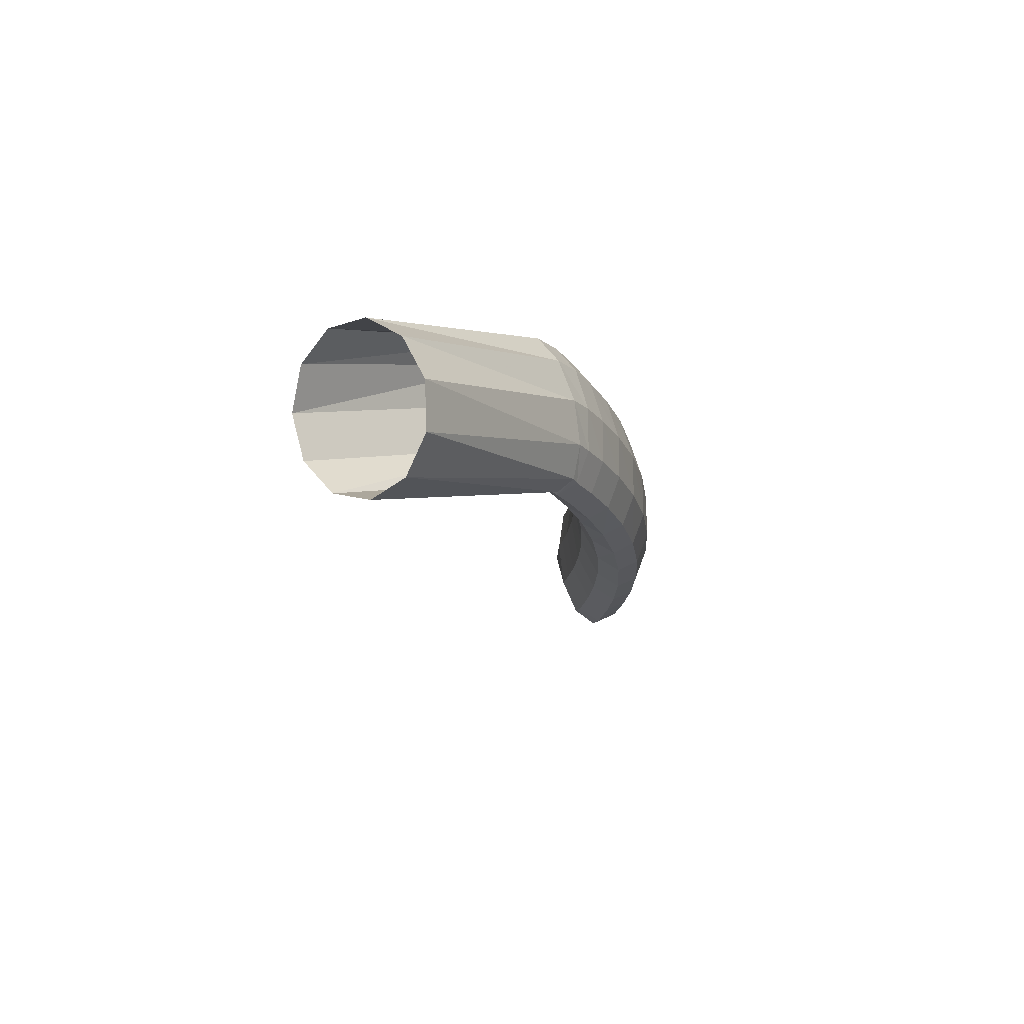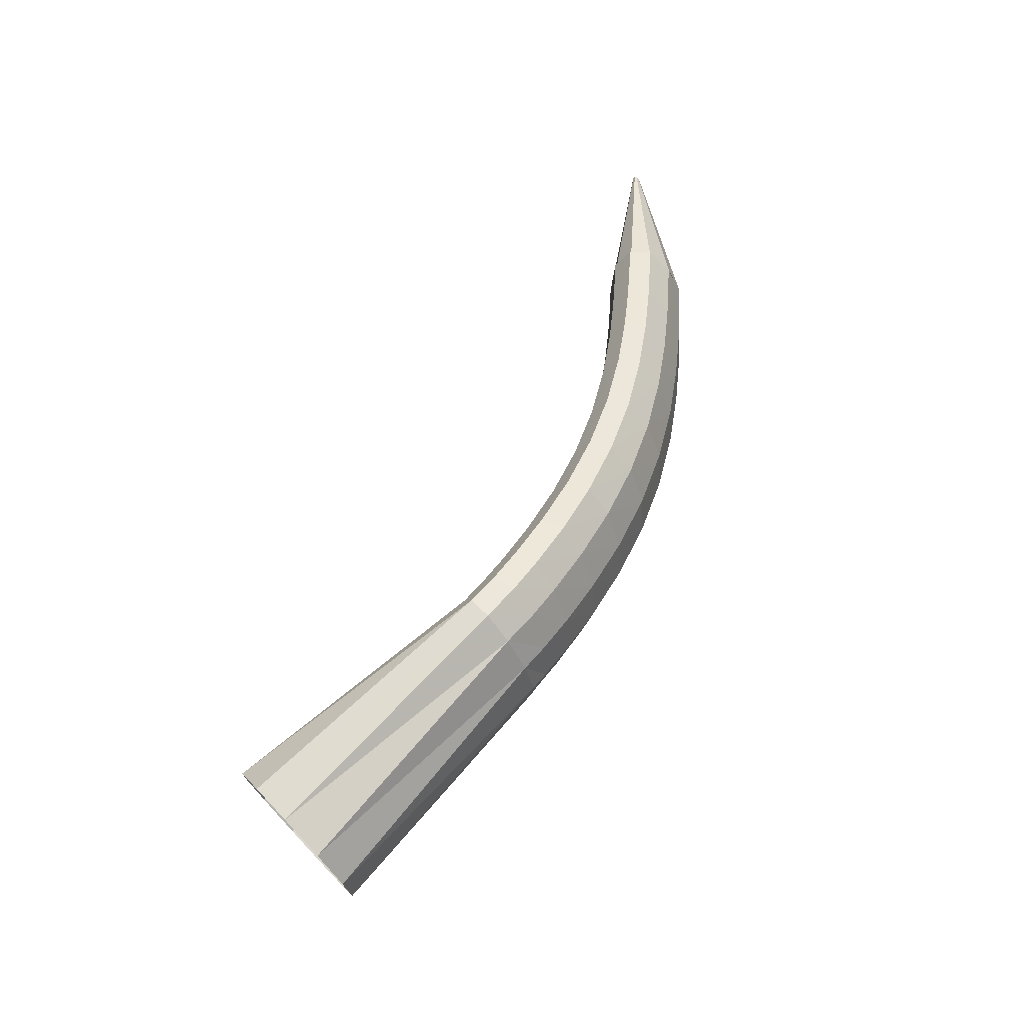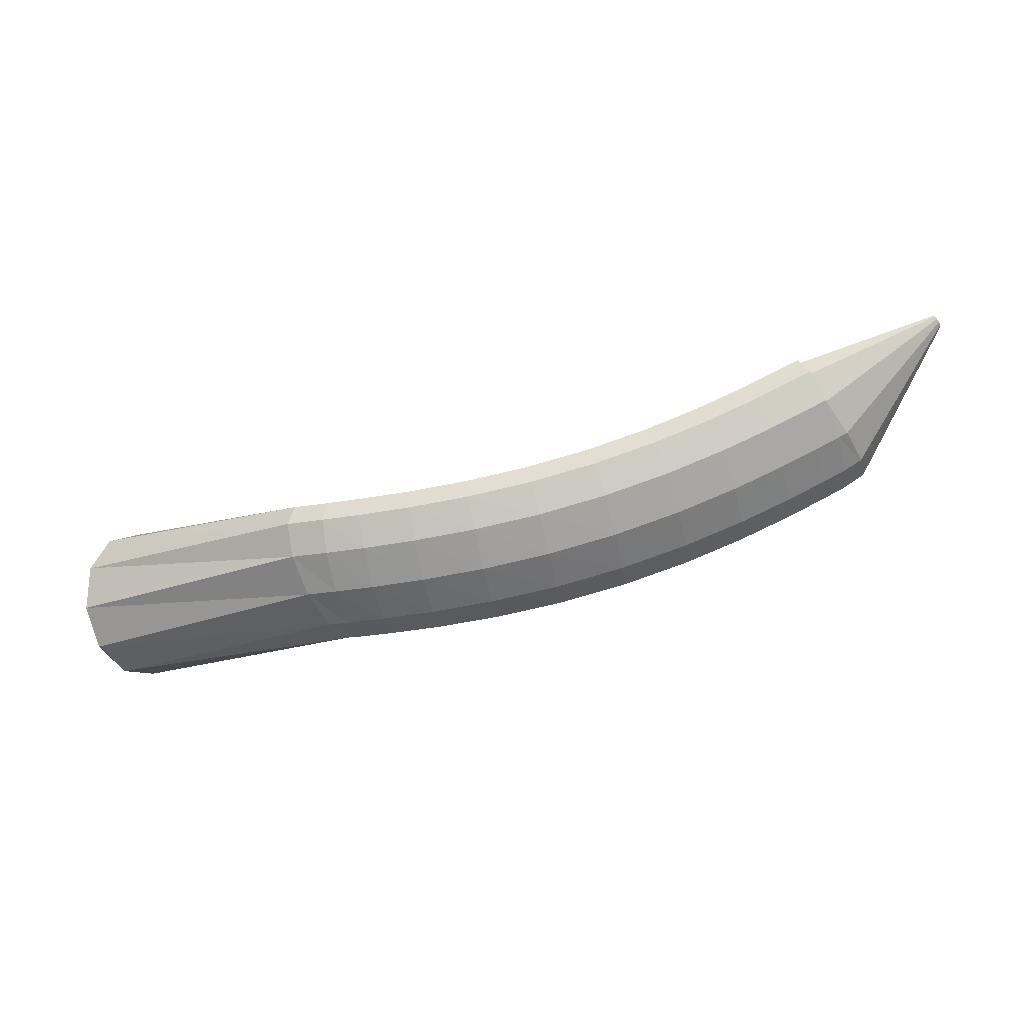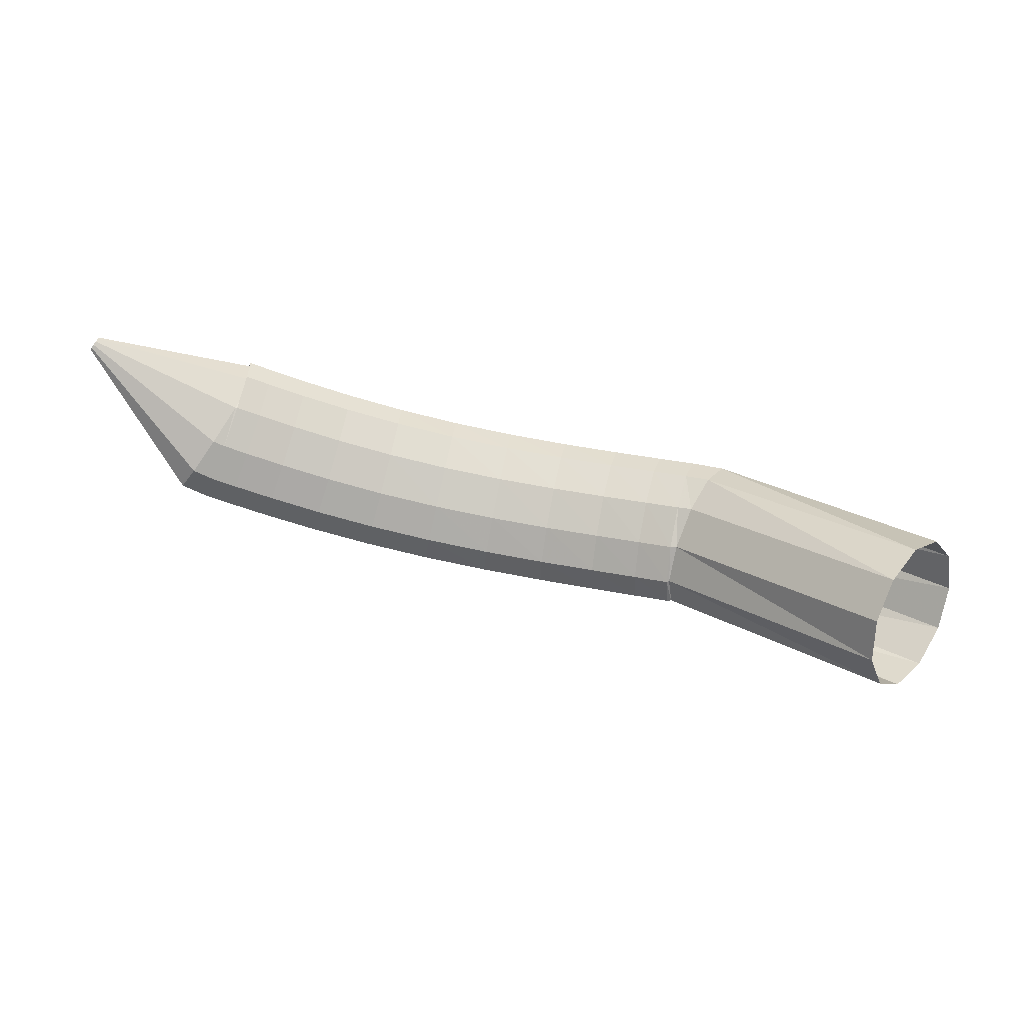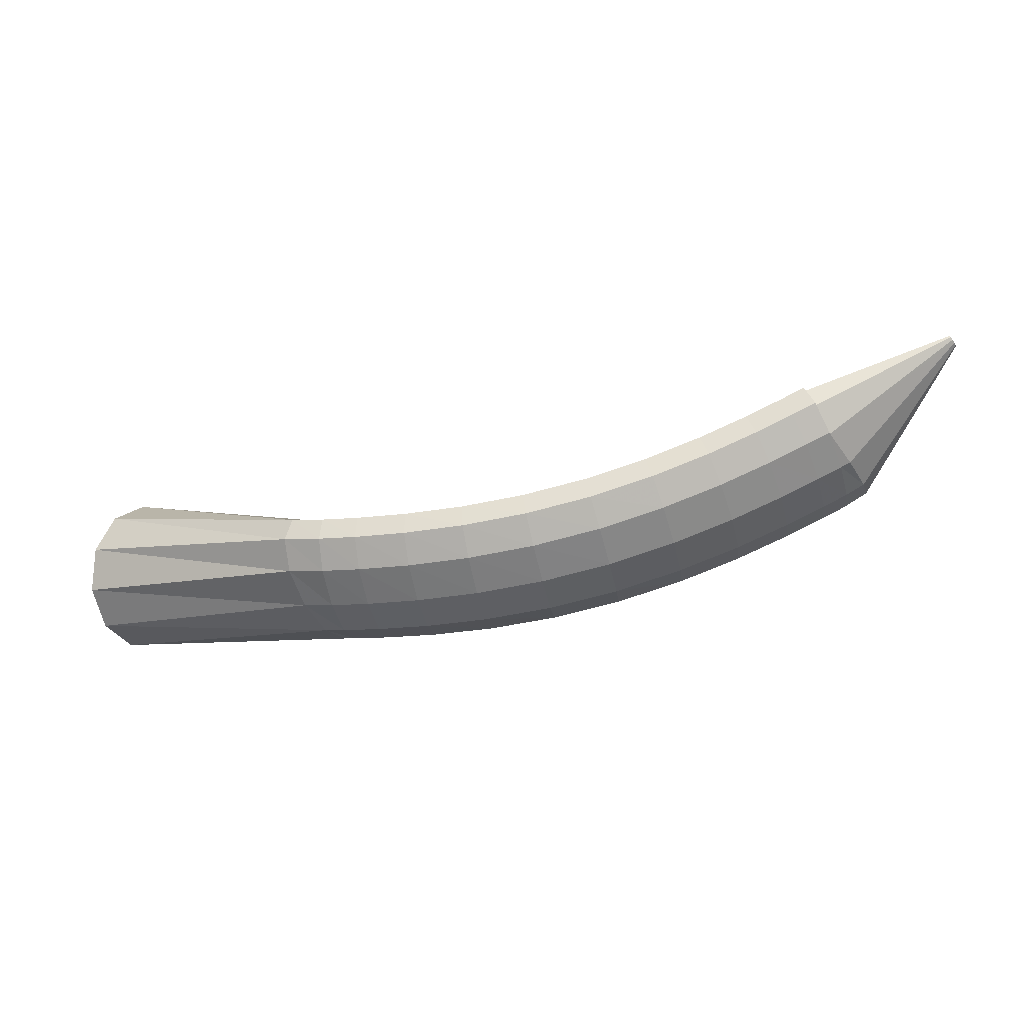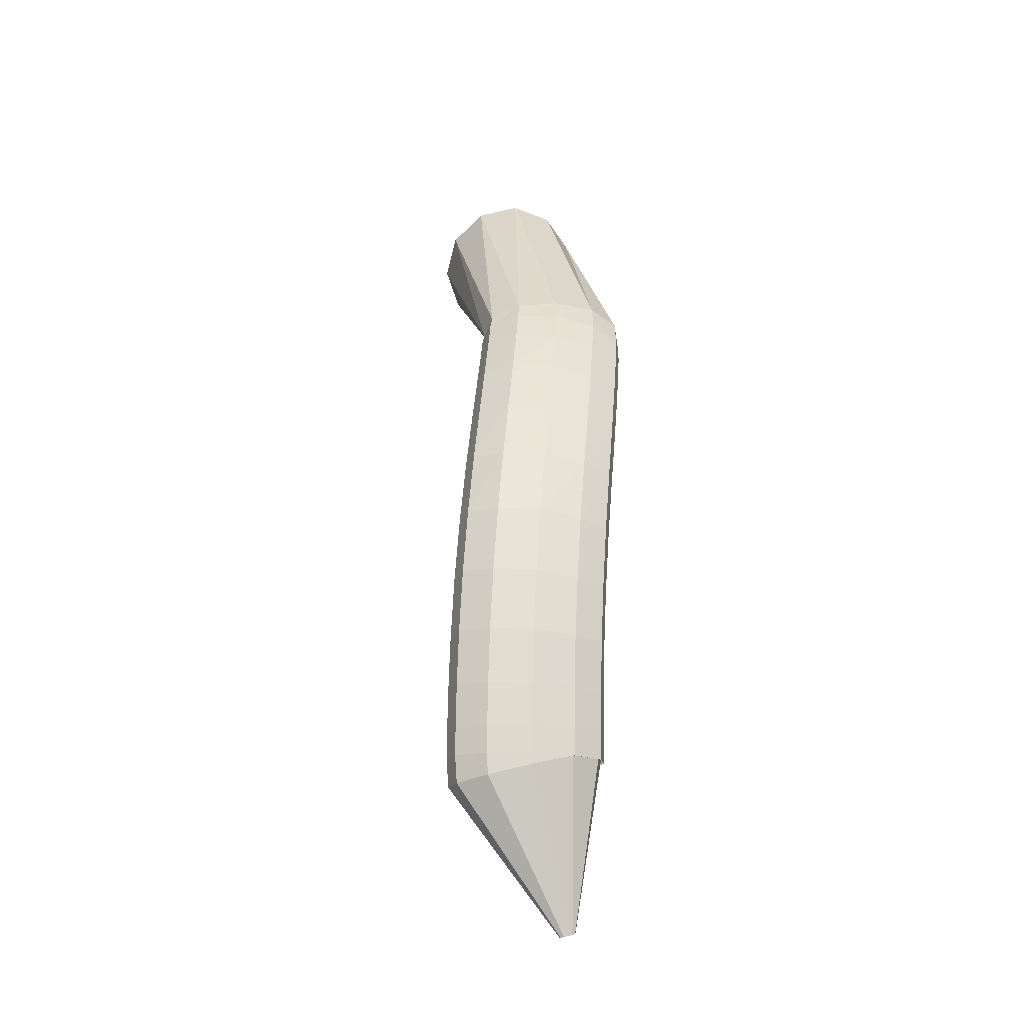
<metadata>
{"format":"obj","ext":"obj","renderer":"f3d","projection":"perspective","resolution":1024,"background":"white","views":[{"elev":-29.7,"azim":98.5,"up":"+Z"},{"elev":34.8,"azim":109.6,"up":"+Z"},{"elev":33.3,"azim":170.0,"up":"+Z"},{"elev":-12.9,"azim":-0.6,"up":"+Z"},{"elev":45.1,"azim":172.7,"up":"+Z"},{"elev":55.4,"azim":-73.9,"up":"+Y"}]}
</metadata>
<code>
g tube1
v 158.6 161.8 112.2
v 157.1 161.7 109.8
v 155.3 160.2 108.2
v 153.7 158 108
v 152.7 155.6 109.1
v 152.8 153.8 111.3
v 153.8 153.3 113.9
v 155.5 154.1 116
v 157.3 156 117
v 158.7 158.5 116.5
v 159.2 160.6 114.7
v 158.6 161.8 112.2
v 144.4 168.2 119.4
v 143.2 168.4 116.9
v 142 167.8 115.3
v 141.1 166.7 115
v 140.9 165.4 116.1
v 141.3 164.3 118.3
v 142.3 163.8 120.8
v 143.6 164 123
v 144.7 164.8 124
v 145.3 166.1 123.6
v 145.2 167.3 121.9
v 144.4 168.2 119.4
v 142.6 168.8 119.9
v 142 168.7 117.2
v 141.3 167.9 115.4
v 140.8 166.6 114.9
v 140.7 165.3 116
v 140.9 164.3 118.3
v 141.4 164 121
v 142.1 164.5 123.4
v 142.7 165.6 124.6
v 143 167 124.3
v 143 168.2 122.5
v 142.6 168.8 119.9
v 140.3 169.5 120.4
v 139.7 169.4 117.7
v 139.1 168.6 115.9
v 138.7 167.3 115.4
v 138.5 165.9 116.5
v 138.8 164.9 118.7
v 139.3 164.6 121.5
v 139.9 165.1 123.9
v 140.5 166.2 125.1
v 140.7 167.6 124.8
v 140.7 168.8 123
v 140.3 169.5 120.4
v 137.1 170.2 121.1
v 136.5 170.1 118.4
v 136 169.3 116.5
v 135.6 168 116
v 135.6 166.6 117.1
v 135.9 165.6 119.3
v 136.4 165.3 122.1
v 137 165.8 124.5
v 137.4 166.9 125.7
v 137.6 168.3 125.4
v 137.5 169.5 123.7
v 137.1 170.2 121.1
v 133.3 170.8 121.9
v 132.7 170.7 119.2
v 132.3 169.9 117.3
v 132 168.6 116.8
v 132.1 167.2 117.8
v 132.4 166.1 120
v 132.9 165.8 122.8
v 133.5 166.3 125.2
v 133.8 167.4 126.4
v 133.9 168.8 126.2
v 133.7 170.1 124.5
v 133.3 170.8 121.9
v 129.1 171.1 122.7
v 128.6 171 120.1
v 128.1 170.2 118.1
v 128 168.9 117.6
v 128.2 167.5 118.6
v 128.6 166.4 120.8
v 129.1 166.1 123.5
v 129.6 166.5 125.9
v 129.9 167.6 127.2
v 129.9 169.1 127
v 129.6 170.4 125.3
v 129.1 171.1 122.7
v 124.8 171 123.6
v 124.2 171 121
v 123.9 170.1 119
v 123.8 168.8 118.4
v 124.1 167.4 119.4
v 124.6 166.3 121.6
v 125.2 166 124.3
v 125.7 166.4 126.7
v 125.9 167.5 128
v 125.8 168.9 127.8
v 125.4 170.2 126.2
v 124.8 171 123.6
v 120.6 170.5 124.6
v 120 170.5 121.9
v 119.6 169.7 120
v 119.7 168.4 119.3
v 120.1 167 120.3
v 120.7 165.9 122.4
v 121.4 165.5 125.1
v 121.9 166 127.5
v 122 167.1 128.9
v 121.8 168.5 128.7
v 121.2 169.8 127.1
v 120.6 170.5 124.6
v 116.7 169.8 125.5
v 116.1 169.8 122.8
v 115.7 169 120.9
v 115.9 167.7 120.3
v 116.4 166.3 121.1
v 117.1 165.3 123.3
v 117.8 164.9 126
v 118.3 165.3 128.4
v 118.4 166.4 129.7
v 118.1 167.8 129.6
v 117.5 169.1 128
v 116.7 169.8 125.5
v 113.4 169.1 126.3
v 112.7 169 123.7
v 112.4 168.2 121.7
v 112.6 166.9 121.1
v 113.1 165.6 122
v 114 164.5 124.1
v 114.7 164.2 126.8
v 115.3 164.6 129.2
v 115.3 165.7 130.5
v 115 167.1 130.4
v 114.2 168.3 128.8
v 113.4 169.1 126.3
v 110.9 168.4 127
v 110.2 168.3 124.4
v 109.9 167.5 122.4
v 110 166.3 121.8
v 110.7 164.9 122.6
v 111.5 163.9 124.7
v 112.3 163.5 127.4
v 112.9 164 129.8
v 113 165.1 131.2
v 112.5 166.4 131
v 111.8 167.7 129.5
v 110.9 168.4 127
v 109.3 167.9 127.4
v 108.6 167.9 124.8
v 108.3 167.1 122.9
v 108.5 165.8 122.2
v 109.1 164.4 123.1
v 110 163.4 125.2
v 110.8 163.1 127.8
v 111.4 163.5 130.2
v 111.5 164.6 131.6
v 111 166 131.5
v 110.2 167.2 129.9
v 109.3 167.9 127.4
v 108.7 167.8 127.6
v 107.4 167.5 125.2
v 106.8 166.6 123.4
v 106.9 165.3 122.8
v 107.9 164 123.5
v 109.3 163.2 125.4
v 110.7 163.1 127.8
v 111.7 163.7 130
v 112 164.9 131.3
v 111.4 166.2 131.2
v 110.2 167.3 129.9
v 108.7 167.8 127.6
v 100.9 162.2 132.2
v 100.8 162.2 131.9
v 100.7 162.1 131.8
v 100.7 162 131.7
v 100.8 161.8 131.8
v 101 161.7 132
v 101.1 161.7 132.2
v 101.2 161.8 132.4
v 101.2 161.9 132.5
v 101.2 162 132.5
v 101.1 162.2 132.4
v 100.9 162.2 132.2
f 1 2 14
f 14 13 1
f 2 3 15
f 15 14 2
f 3 4 16
f 16 15 3
f 4 5 17
f 17 16 4
f 5 6 18
f 18 17 5
f 6 7 19
f 19 18 6
f 7 8 20
f 20 19 7
f 8 9 21
f 21 20 8
f 9 10 22
f 22 21 9
f 10 11 23
f 23 22 10
f 11 12 24
f 24 23 11
f 13 14 26
f 26 25 13
f 14 15 27
f 27 26 14
f 15 16 28
f 28 27 15
f 16 17 29
f 29 28 16
f 17 18 30
f 30 29 17
f 18 19 31
f 31 30 18
f 19 20 32
f 32 31 19
f 20 21 33
f 33 32 20
f 21 22 34
f 34 33 21
f 22 23 35
f 35 34 22
f 23 24 36
f 36 35 23
f 25 26 38
f 38 37 25
f 26 27 39
f 39 38 26
f 27 28 40
f 40 39 27
f 28 29 41
f 41 40 28
f 29 30 42
f 42 41 29
f 30 31 43
f 43 42 30
f 31 32 44
f 44 43 31
f 32 33 45
f 45 44 32
f 33 34 46
f 46 45 33
f 34 35 47
f 47 46 34
f 35 36 48
f 48 47 35
f 37 38 50
f 50 49 37
f 38 39 51
f 51 50 38
f 39 40 52
f 52 51 39
f 40 41 53
f 53 52 40
f 41 42 54
f 54 53 41
f 42 43 55
f 55 54 42
f 43 44 56
f 56 55 43
f 44 45 57
f 57 56 44
f 45 46 58
f 58 57 45
f 46 47 59
f 59 58 46
f 47 48 60
f 60 59 47
f 49 50 62
f 62 61 49
f 50 51 63
f 63 62 50
f 51 52 64
f 64 63 51
f 52 53 65
f 65 64 52
f 53 54 66
f 66 65 53
f 54 55 67
f 67 66 54
f 55 56 68
f 68 67 55
f 56 57 69
f 69 68 56
f 57 58 70
f 70 69 57
f 58 59 71
f 71 70 58
f 59 60 72
f 72 71 59
f 61 62 74
f 74 73 61
f 62 63 75
f 75 74 62
f 63 64 76
f 76 75 63
f 64 65 77
f 77 76 64
f 65 66 78
f 78 77 65
f 66 67 79
f 79 78 66
f 67 68 80
f 80 79 67
f 68 69 81
f 81 80 68
f 69 70 82
f 82 81 69
f 70 71 83
f 83 82 70
f 71 72 84
f 84 83 71
f 73 74 86
f 86 85 73
f 74 75 87
f 87 86 74
f 75 76 88
f 88 87 75
f 76 77 89
f 89 88 76
f 77 78 90
f 90 89 77
f 78 79 91
f 91 90 78
f 79 80 92
f 92 91 79
f 80 81 93
f 93 92 80
f 81 82 94
f 94 93 81
f 82 83 95
f 95 94 82
f 83 84 96
f 96 95 83
f 85 86 98
f 98 97 85
f 86 87 99
f 99 98 86
f 87 88 100
f 100 99 87
f 88 89 101
f 101 100 88
f 89 90 102
f 102 101 89
f 90 91 103
f 103 102 90
f 91 92 104
f 104 103 91
f 92 93 105
f 105 104 92
f 93 94 106
f 106 105 93
f 94 95 107
f 107 106 94
f 95 96 108
f 108 107 95
f 97 98 110
f 110 109 97
f 98 99 111
f 111 110 98
f 99 100 112
f 112 111 99
f 100 101 113
f 113 112 100
f 101 102 114
f 114 113 101
f 102 103 115
f 115 114 102
f 103 104 116
f 116 115 103
f 104 105 117
f 117 116 104
f 105 106 118
f 118 117 105
f 106 107 119
f 119 118 106
f 107 108 120
f 120 119 107
f 109 110 122
f 122 121 109
f 110 111 123
f 123 122 110
f 111 112 124
f 124 123 111
f 112 113 125
f 125 124 112
f 113 114 126
f 126 125 113
f 114 115 127
f 127 126 114
f 115 116 128
f 128 127 115
f 116 117 129
f 129 128 116
f 117 118 130
f 130 129 117
f 118 119 131
f 131 130 118
f 119 120 132
f 132 131 119
f 121 122 134
f 134 133 121
f 122 123 135
f 135 134 122
f 123 124 136
f 136 135 123
f 124 125 137
f 137 136 124
f 125 126 138
f 138 137 125
f 126 127 139
f 139 138 126
f 127 128 140
f 140 139 127
f 128 129 141
f 141 140 128
f 129 130 142
f 142 141 129
f 130 131 143
f 143 142 130
f 131 132 144
f 144 143 131
f 133 134 146
f 146 145 133
f 134 135 147
f 147 146 134
f 135 136 148
f 148 147 135
f 136 137 149
f 149 148 136
f 137 138 150
f 150 149 137
f 138 139 151
f 151 150 138
f 139 140 152
f 152 151 139
f 140 141 153
f 153 152 140
f 141 142 154
f 154 153 141
f 142 143 155
f 155 154 142
f 143 144 156
f 156 155 143
f 145 146 158
f 158 157 145
f 146 147 159
f 159 158 146
f 147 148 160
f 160 159 147
f 148 149 161
f 161 160 148
f 149 150 162
f 162 161 149
f 150 151 163
f 163 162 150
f 151 152 164
f 164 163 151
f 152 153 165
f 165 164 152
f 153 154 166
f 166 165 153
f 154 155 167
f 167 166 154
f 155 156 168
f 168 167 155
f 157 158 170
f 170 169 157
f 158 159 171
f 171 170 158
f 159 160 172
f 172 171 159
f 160 161 173
f 173 172 160
f 161 162 174
f 174 173 161
f 162 163 175
f 175 174 162
f 163 164 176
f 176 175 163
f 164 165 177
f 177 176 164
f 165 166 178
f 178 177 165
f 166 167 179
f 179 178 166
f 167 168 180
f 180 179 167

</code>
